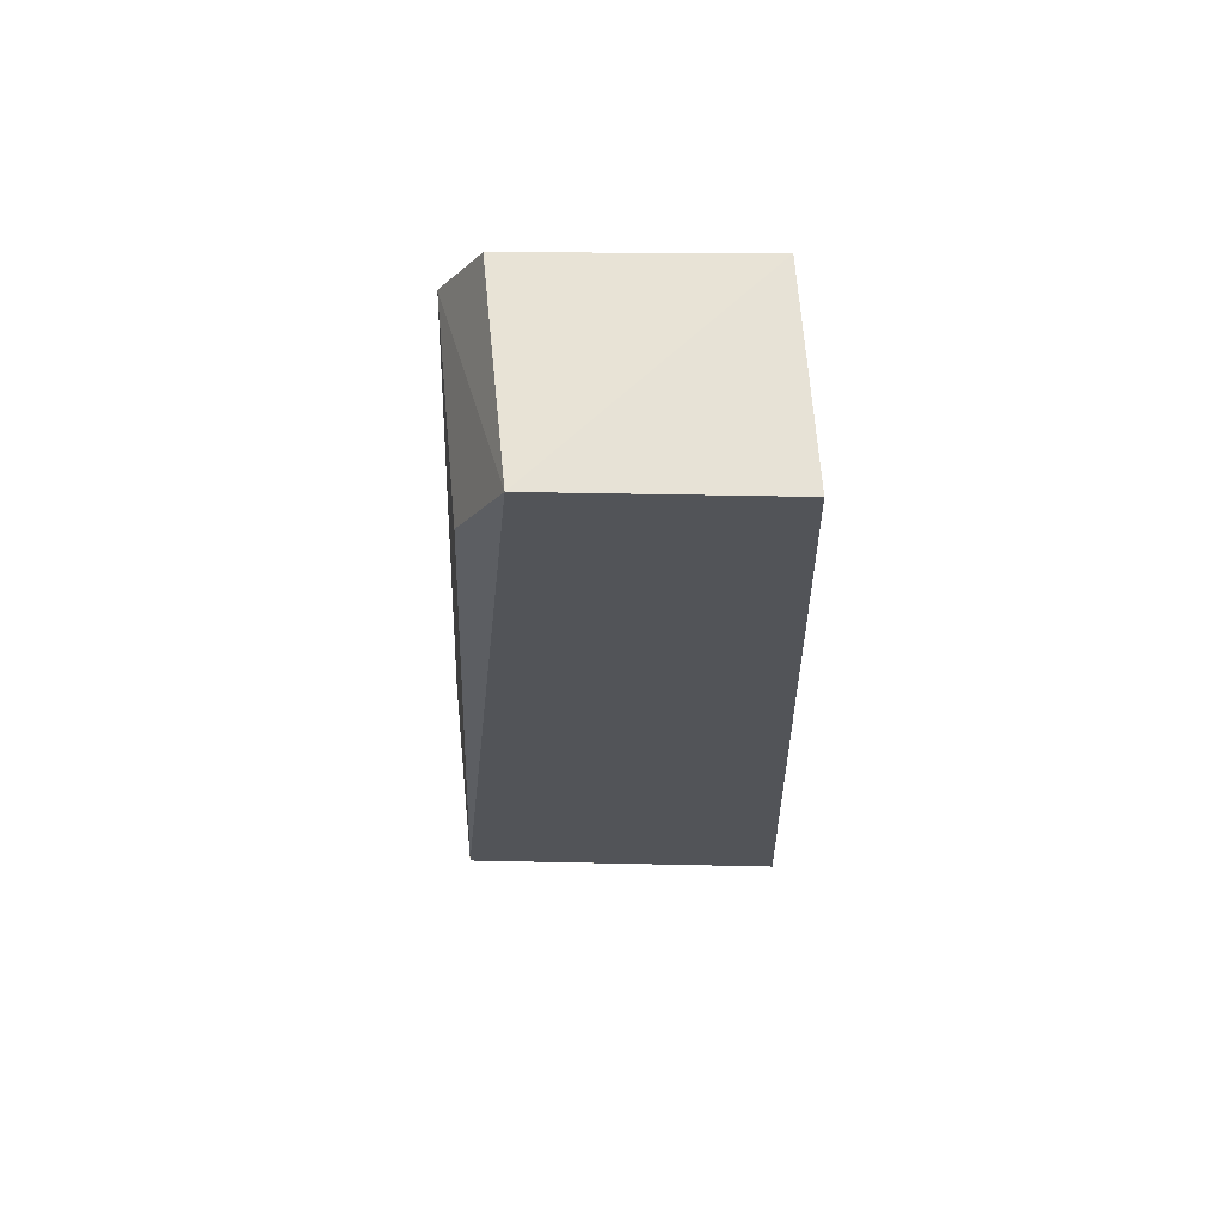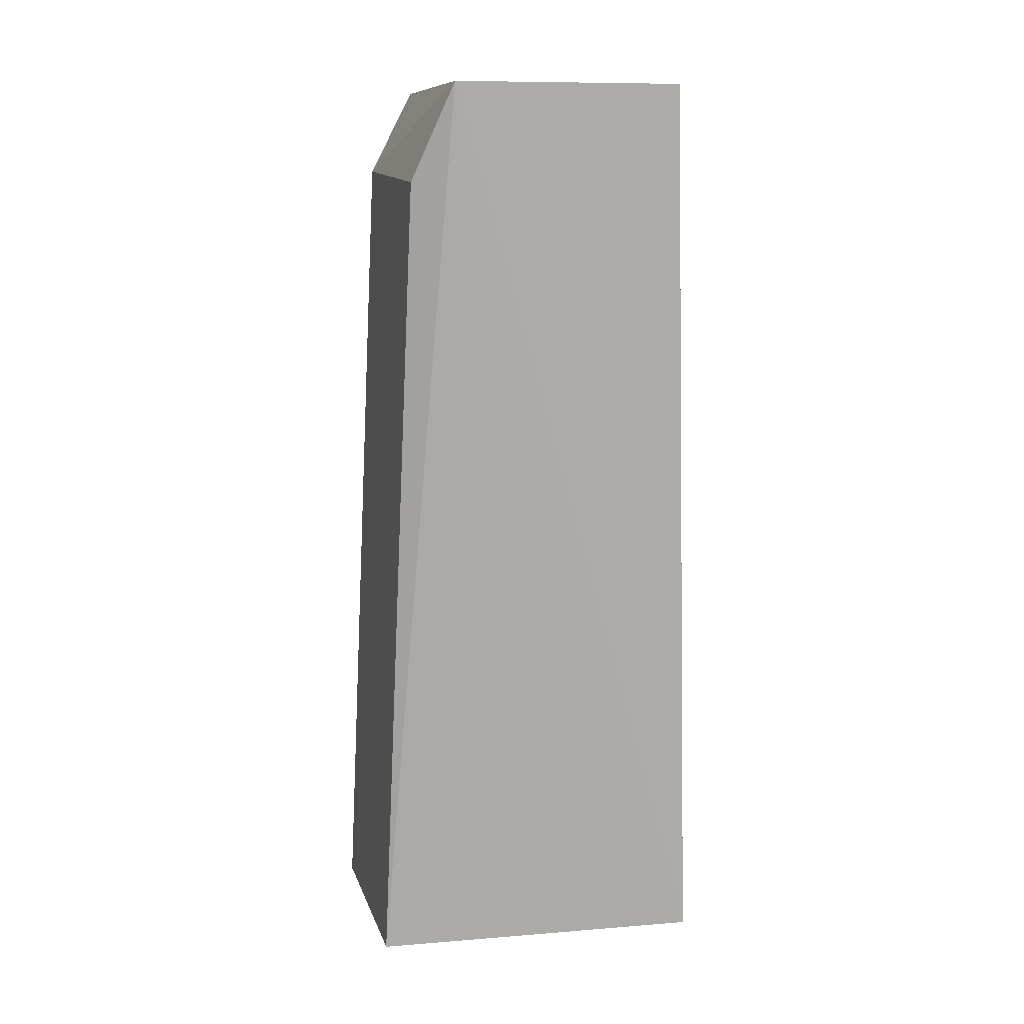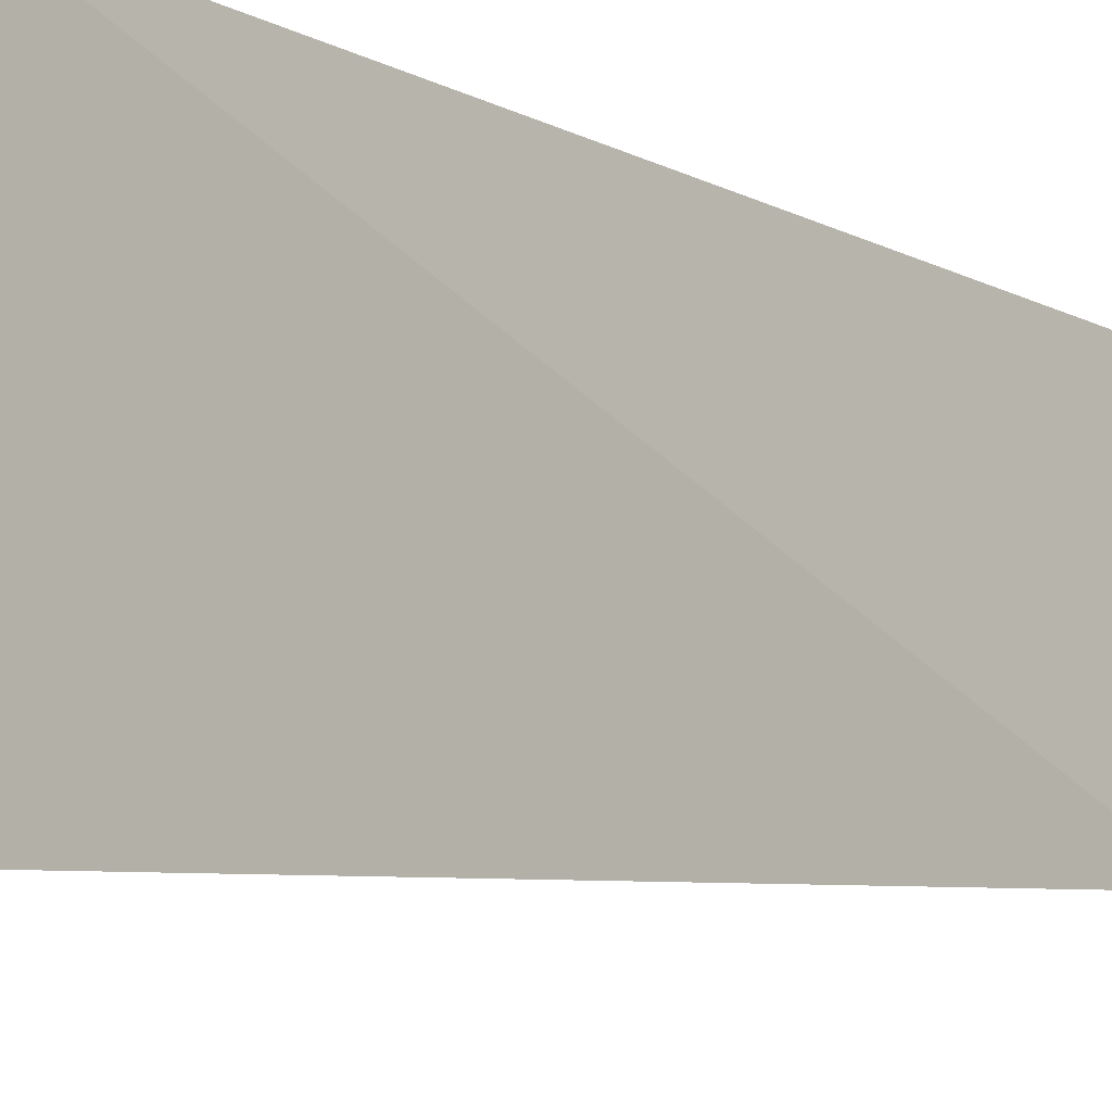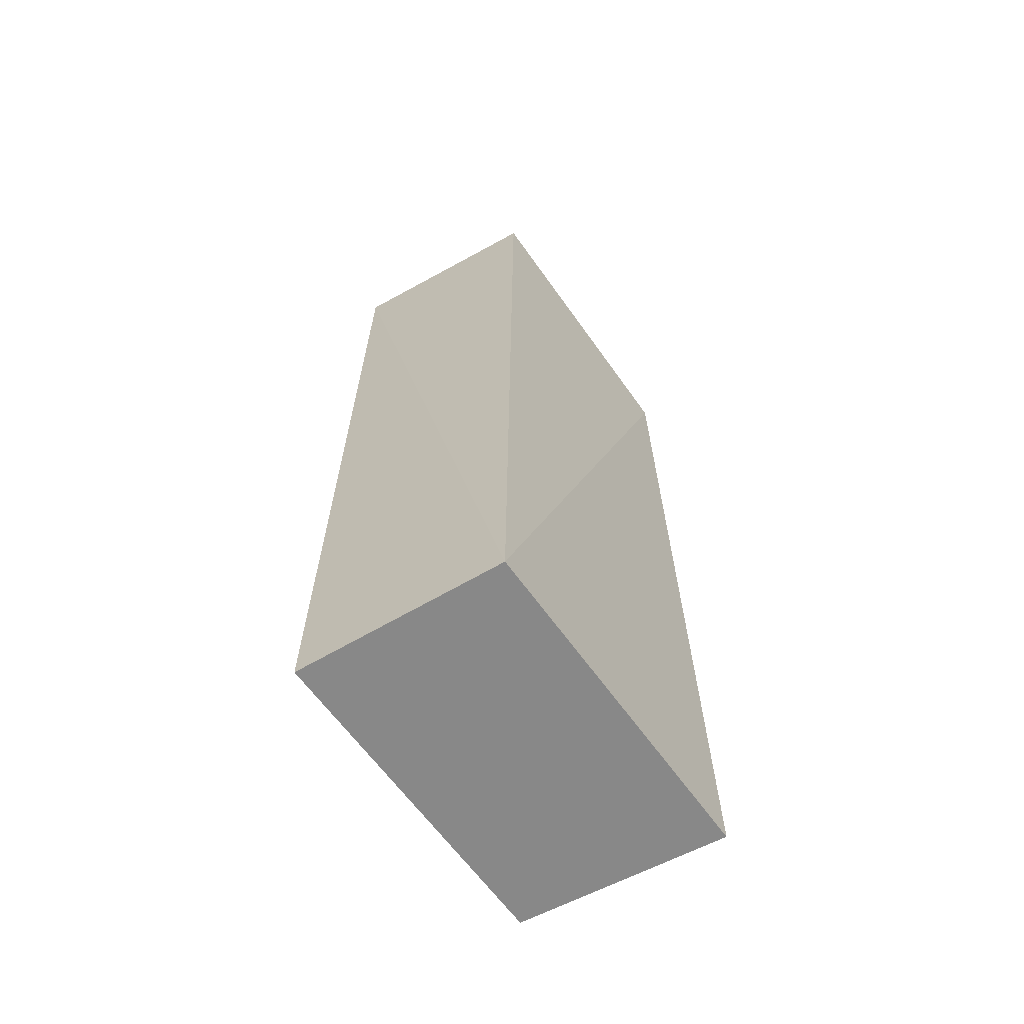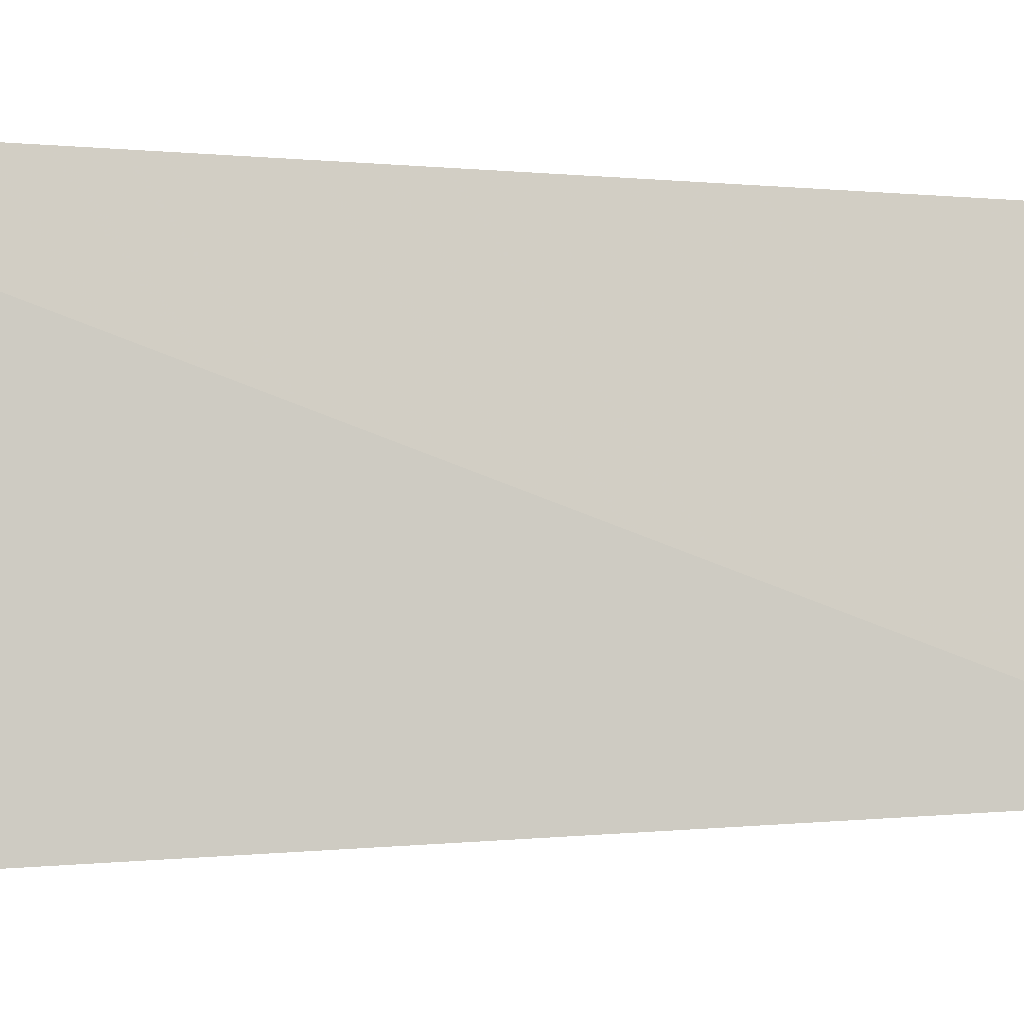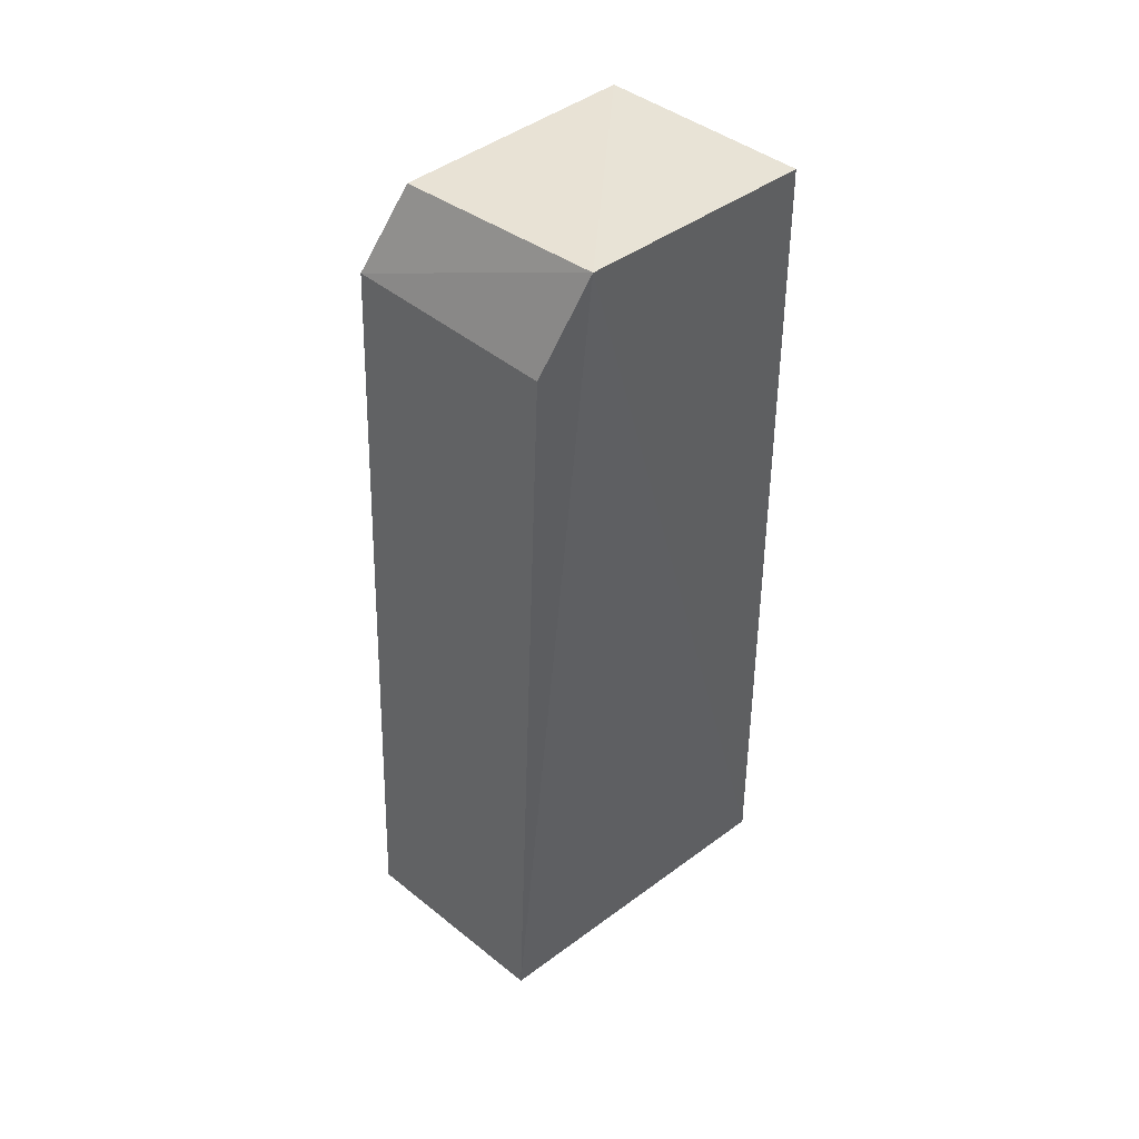
<metadata>
{"format":"obj","ext":"obj","renderer":"f3d","projection":"perspective","resolution":1024,"background":"white","views":[{"elev":66.1,"azim":-91.4,"up":"+Y"},{"elev":13.4,"azim":-100.9,"up":"+Y"},{"elev":-8.6,"azim":38.9,"up":"+Z"},{"elev":-61.9,"azim":32.6,"up":"+Y"},{"elev":-2.0,"azim":79.8,"up":"+Z"},{"elev":45.1,"azim":-132.9,"up":"+Y"}]}
</metadata>
<code>
v -0.3563 0.0302 0.007791
v -0.3551 0.02974 -0.01688
v -0.357 0.09526 0.005602
v -0.3721 0.09597 0.006231
v -0.3714 0.0302 0.008175
v -0.355 0.08923 -0.01402
v -0.3702 0.02971 -0.01574
v -0.3715 0.09618 -0.009954
v -0.3701 0.08912 -0.01298
v -0.3565 0.09523 -0.0111
f 1 3 4
f 5 1 4
f 6 1 2
f 6 3 1
f 7 2 1
f 7 1 5
f 8 4 3
f 8 7 5
f 8 5 4
f 9 6 2
f 9 2 7
f 9 8 6
f 9 7 8
f 10 8 3
f 10 3 6
f 10 6 8

</code>
